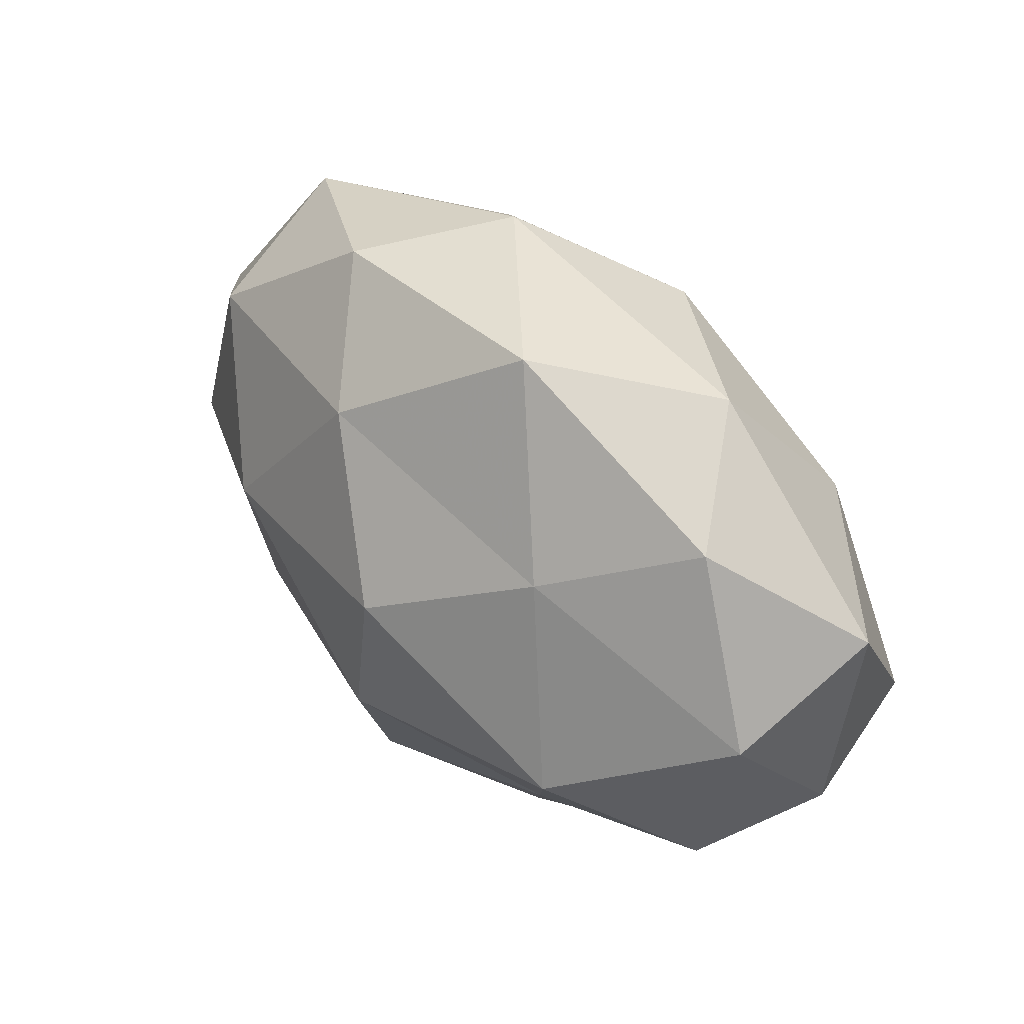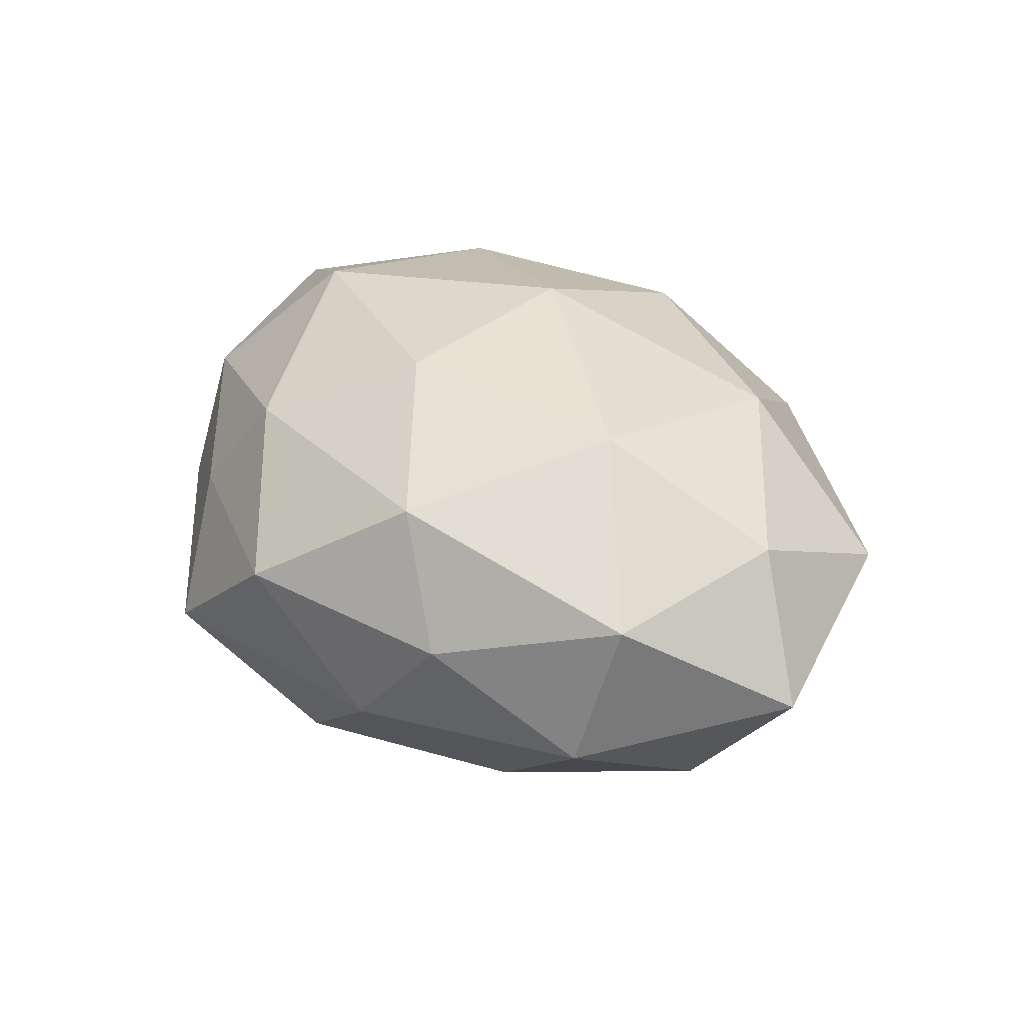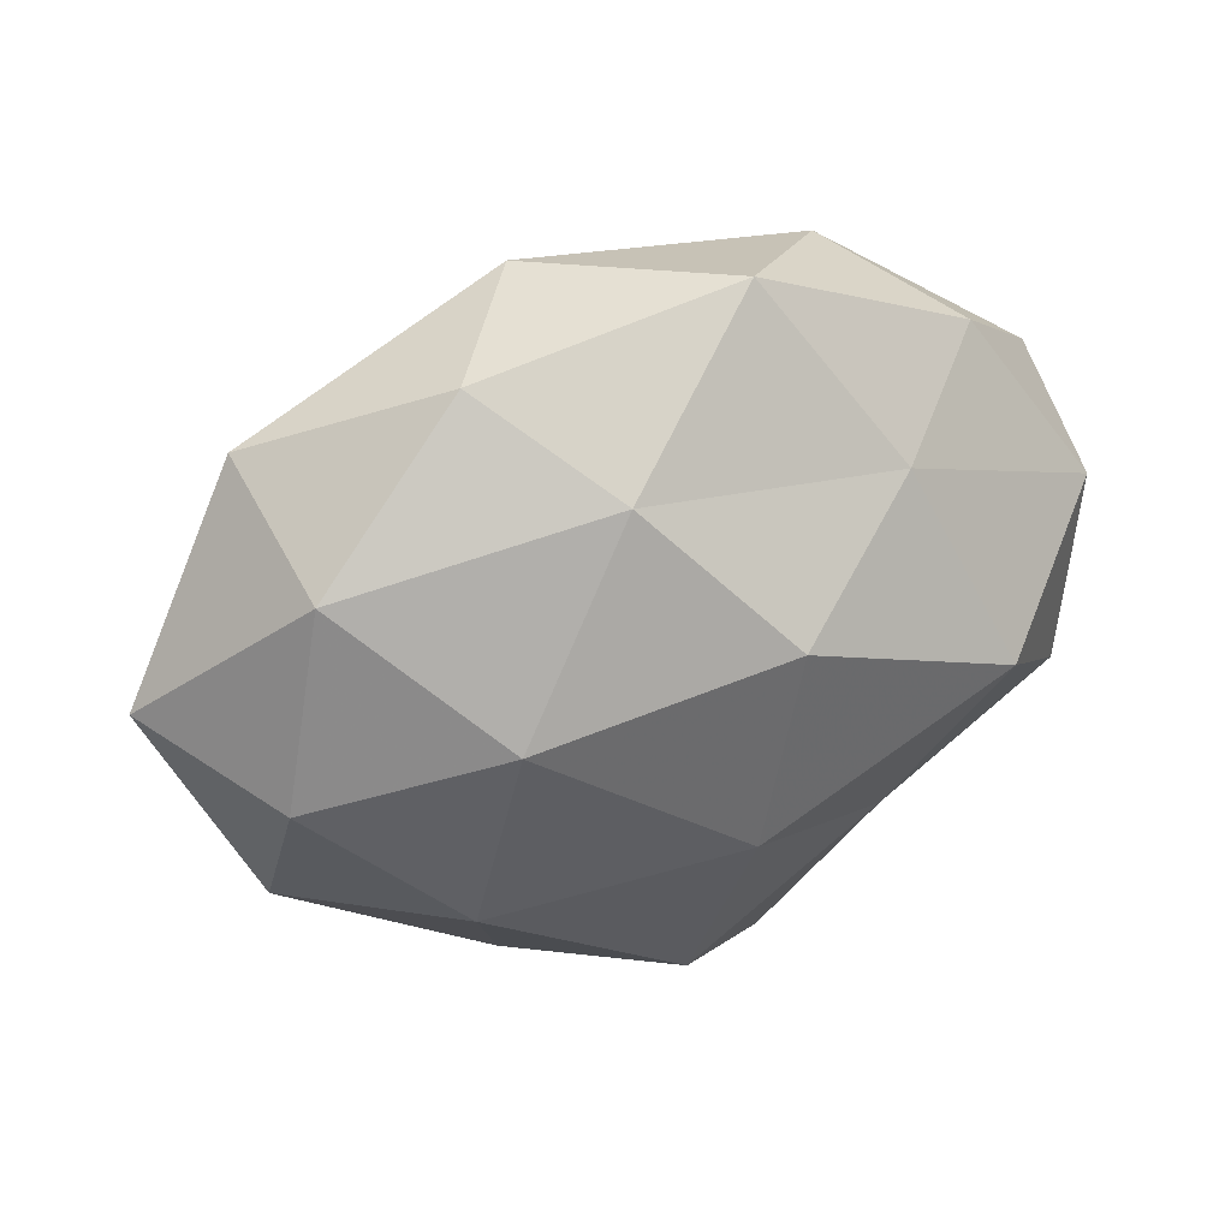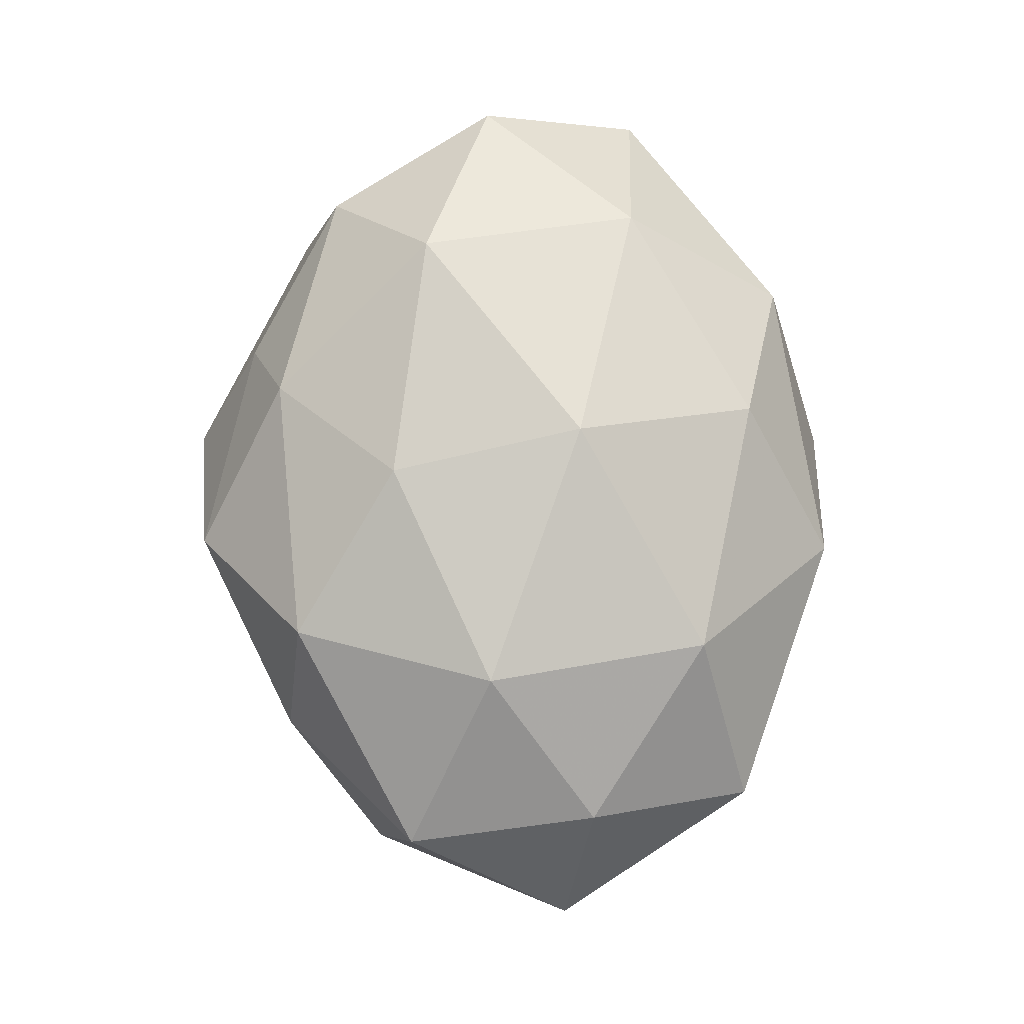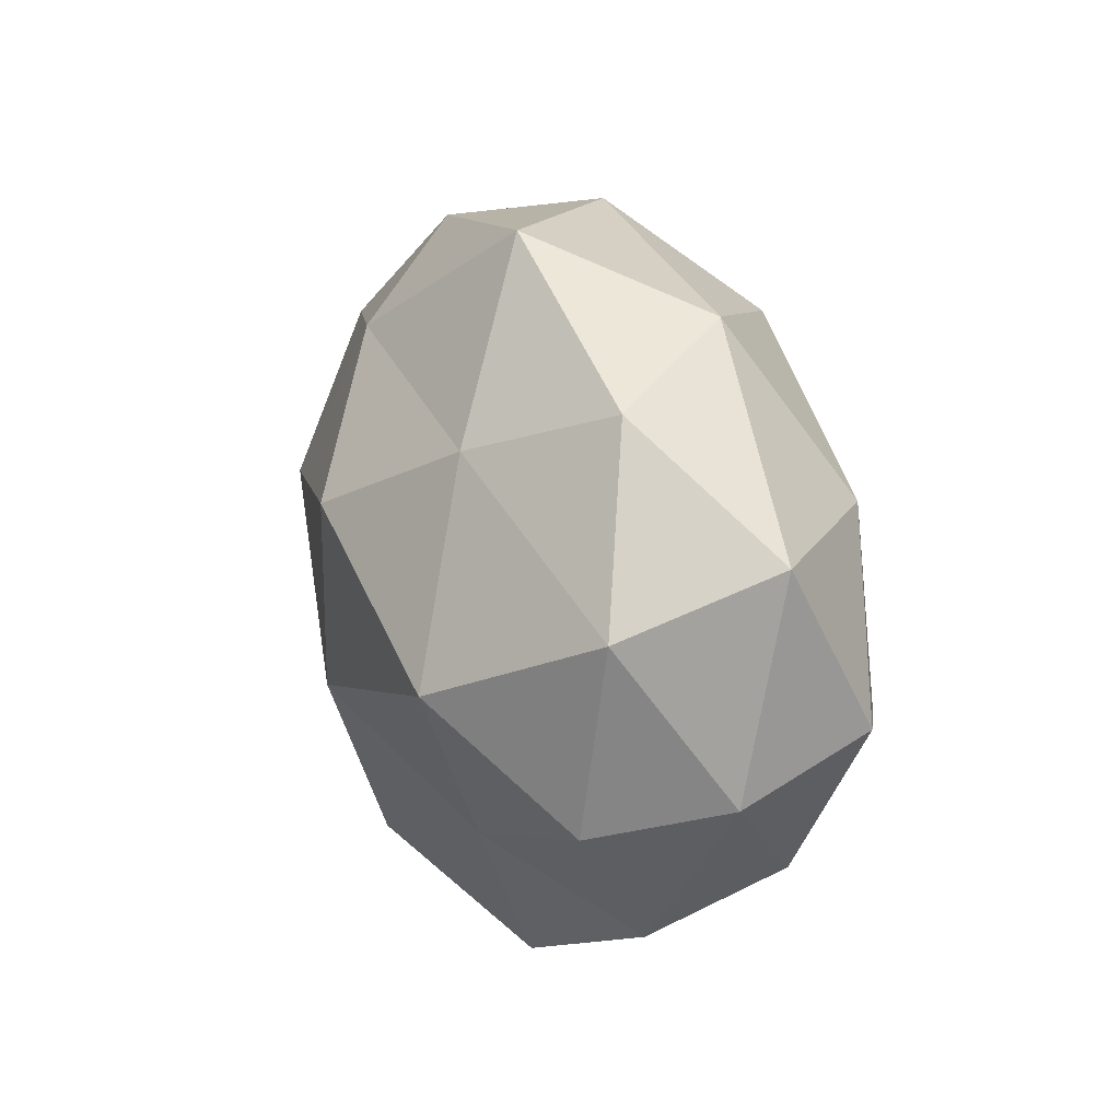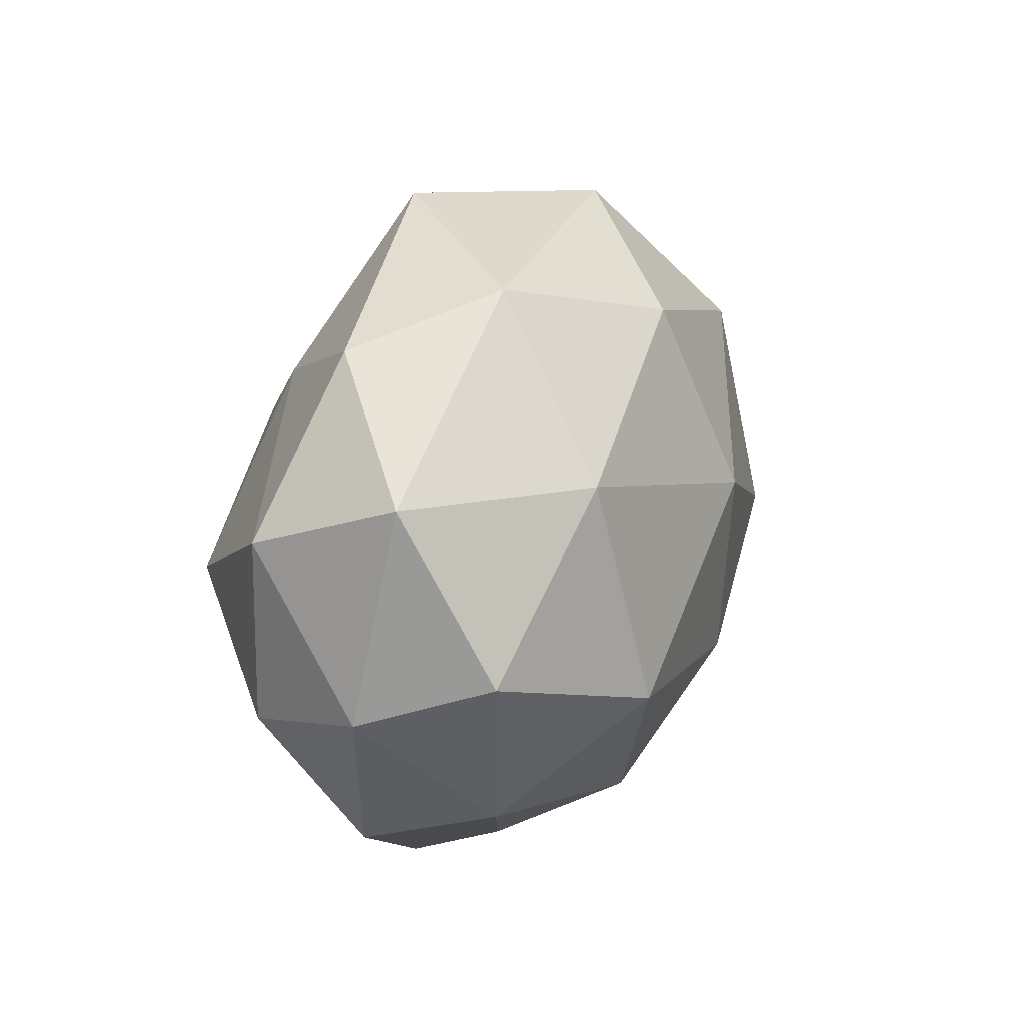
<metadata>
{"format":"obj","ext":"obj","renderer":"f3d","projection":"perspective","resolution":1024,"background":"white","views":[{"elev":50.5,"azim":-133.5,"up":"+Y"},{"elev":32.5,"azim":56.6,"up":"+Z"},{"elev":36.2,"azim":155.1,"up":"+Y"},{"elev":77.4,"azim":87.9,"up":"+Z"},{"elev":21.9,"azim":-109.0,"up":"+Y"},{"elev":19.5,"azim":-70.6,"up":"+Y"}]}
</metadata>
<code>
v 0.01007 0.02718 -0.0206
v -0.01144 -0.04339 -0.008589
v -0.01935 -0.03457 0.005468
v -0.004083 0.01201 -0.02995
v 0.03938 0.02018 -0.01379
v -0.0373 -0.0228 0.01176
v -0.02641 -0.0106 0.02632
v 0.03019 -0.03054 0.005027
v -0.02095 0.02235 -0.01915
v 0.003846 -0.03274 -0.0215
v 0.05526 0.003935 -0.001289
v 0.04461 0.007627 0.01377
v -0.008265 0.04151 -0.008755
v 0.02014 -0.03492 -0.008005
v -0.005001 0.02911 0.02101
v -0.001005 0.007483 0.02933
v 0.02718 -0.01836 -0.02033
v -0.03056 0.0001466 -0.02676
v -0.04777 -0.002333 0.01562
v -0.02389 0.03483 0.007995
v 0.04434 -0.01984 -0.005788
v -0.04713 0.01059 -0.01249
v -0.04941 0.01706 0.005269
v 0.02463 0.02179 0.02061
v -0.03079 0.01549 0.02117
v -0.03461 0.02928 -0.006626
v 0.02877 -0.004458 0.02512
v -6.513e-05 -0.01145 -0.02909
v 0.04658 -0.01509 0.01163
v 0.006394 -0.04124 0.006885
v 0.04425 -0.002043 -0.01577
v -0.05043 -0.007659 0.0002125
v 0.0217 0.03606 -0.007539
v 0.02103 -0.02807 0.01919
v -0.03728 -0.02823 -0.004513
v -0.01054 -0.02994 0.01851
v 0.0413 0.02746 0.004074
v 0.01049 0.0394 0.00767
v -0.04397 -0.01163 -0.01423
v -0.02108 -0.02177 -0.01774
v 0.002785 -0.01539 0.02691
v 0.02393 0.005766 -0.02584
f 1 4 9
f 1 9 13
f 2 10 14
f 14 10 17
f 9 4 18
f 6 7 19
f 8 14 21
f 14 17 21
f 9 18 22
f 24 15 16
f 7 16 25
f 25 16 15
f 19 7 25
f 15 20 25
f 25 23 19
f 20 23 25
f 13 9 26
f 13 26 20
f 26 9 22
f 20 26 23
f 22 23 26
f 12 24 27
f 24 16 27
f 28 17 10
f 28 18 4
f 11 12 29
f 21 29 8
f 11 29 21
f 27 29 12
f 3 2 30
f 2 14 30
f 30 14 8
f 5 11 31
f 31 11 21
f 21 17 31
f 6 19 32
f 32 19 23
f 32 23 22
f 33 5 1
f 33 1 13
f 34 8 29
f 34 29 27
f 30 8 34
f 3 35 2
f 3 6 35
f 6 32 35
f 3 36 6
f 36 7 6
f 3 30 36
f 30 34 36
f 37 11 5
f 37 12 11
f 37 24 12
f 33 37 5
f 13 20 38
f 38 20 15
f 38 15 24
f 33 13 38
f 38 24 37
f 33 38 37
f 22 18 39
f 39 32 22
f 35 32 39
f 2 40 10
f 10 40 28
f 40 18 28
f 35 40 2
f 40 39 18
f 35 39 40
f 7 41 16
f 27 16 41
f 41 34 27
f 36 41 7
f 36 34 41
f 1 42 4
f 5 42 1
f 4 42 28
f 42 17 28
f 5 31 42
f 42 31 17

</code>
